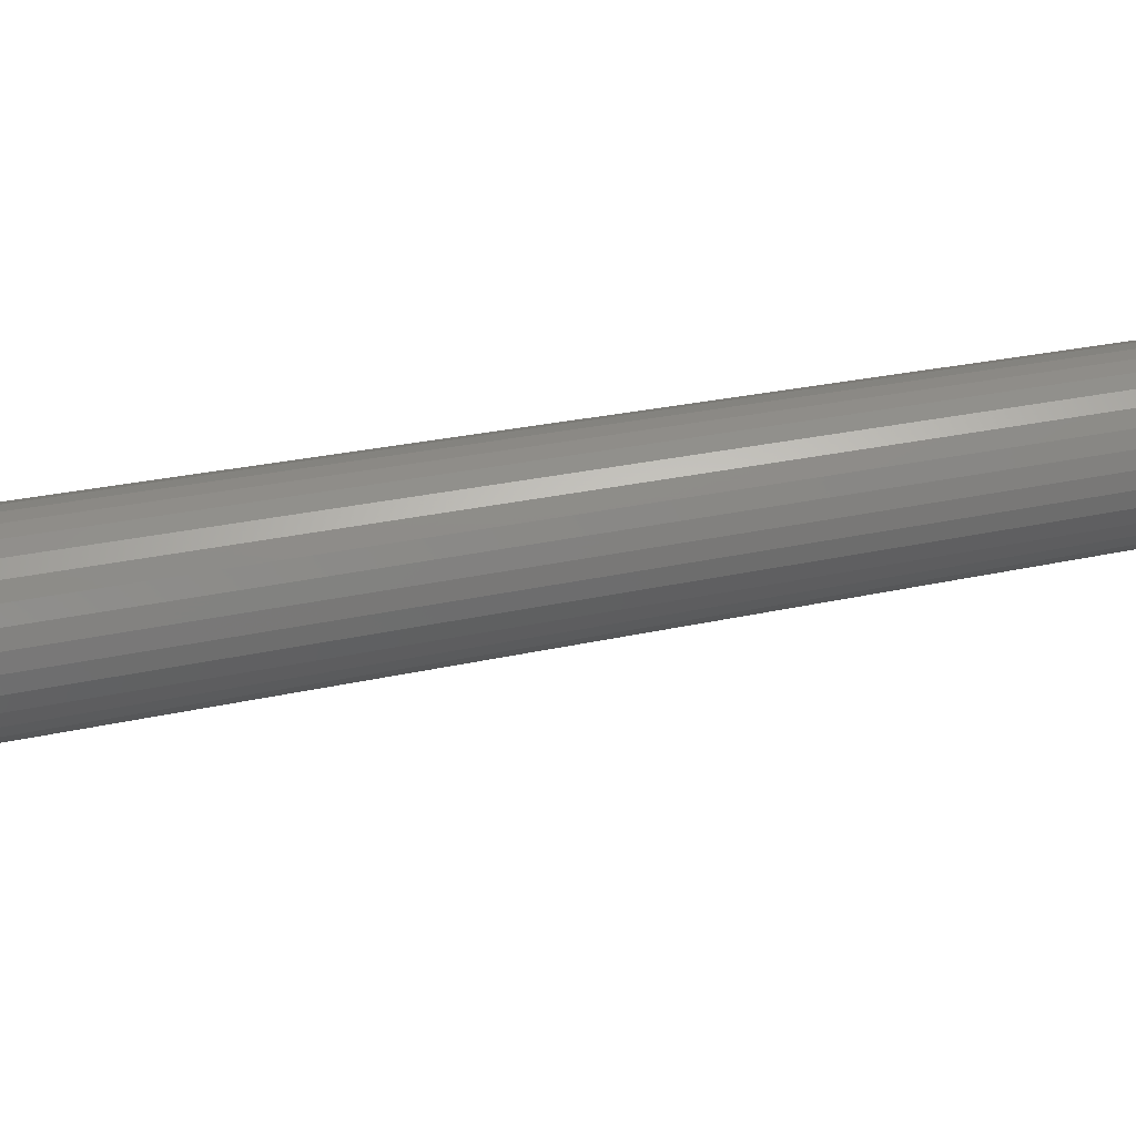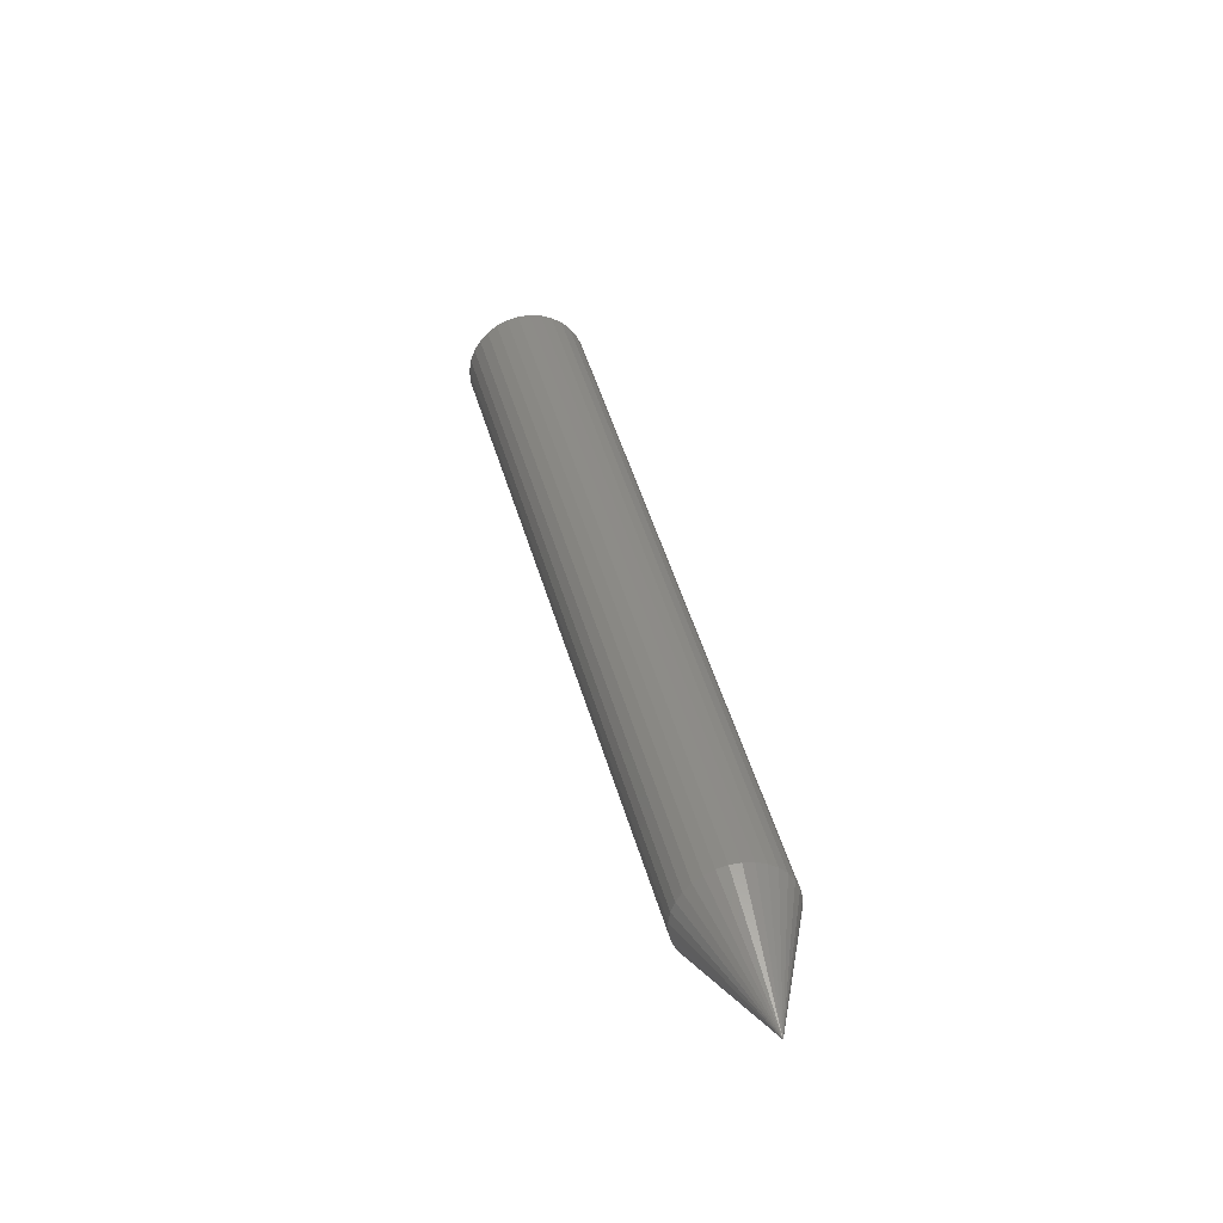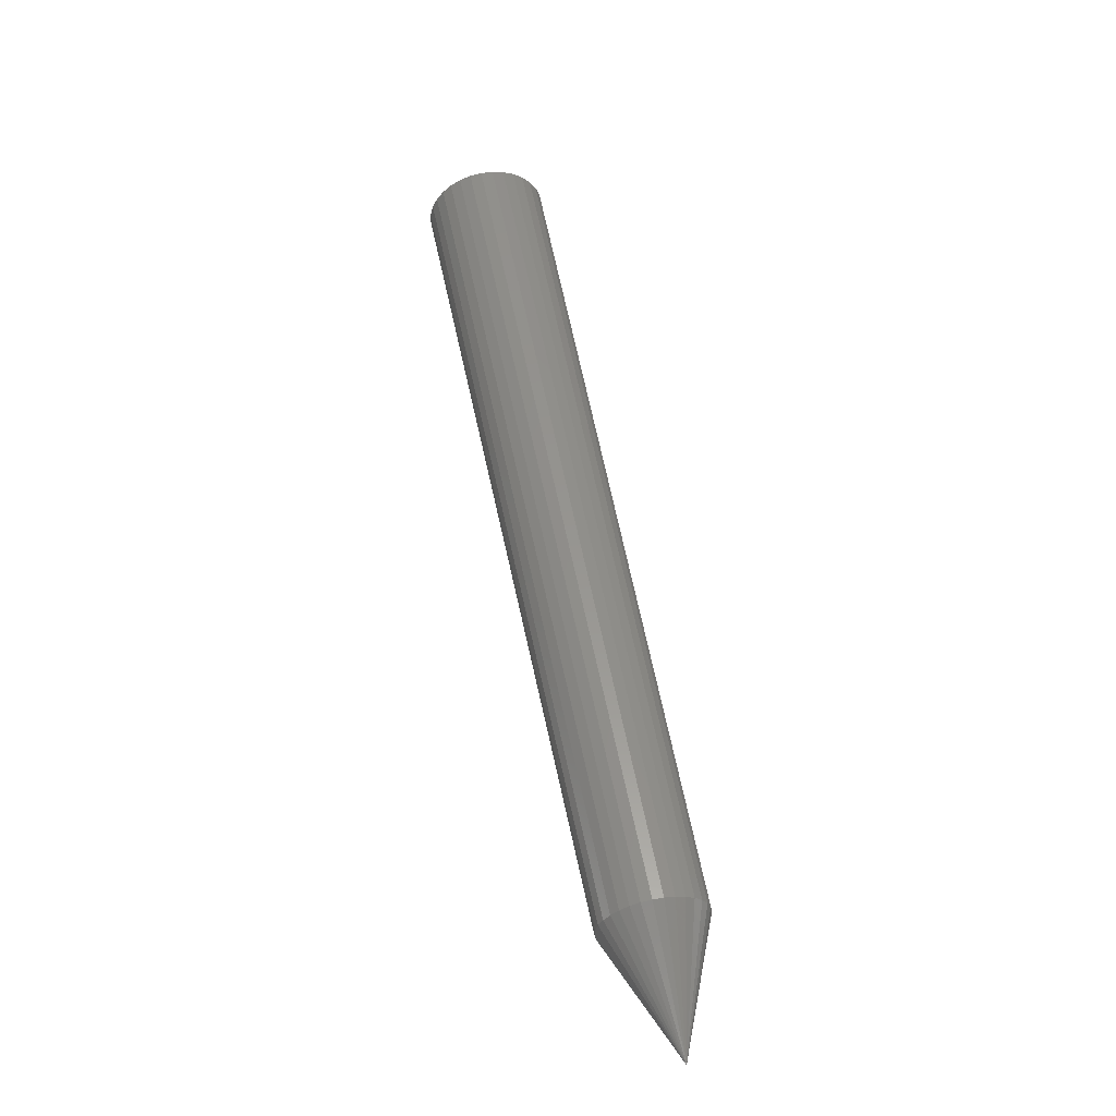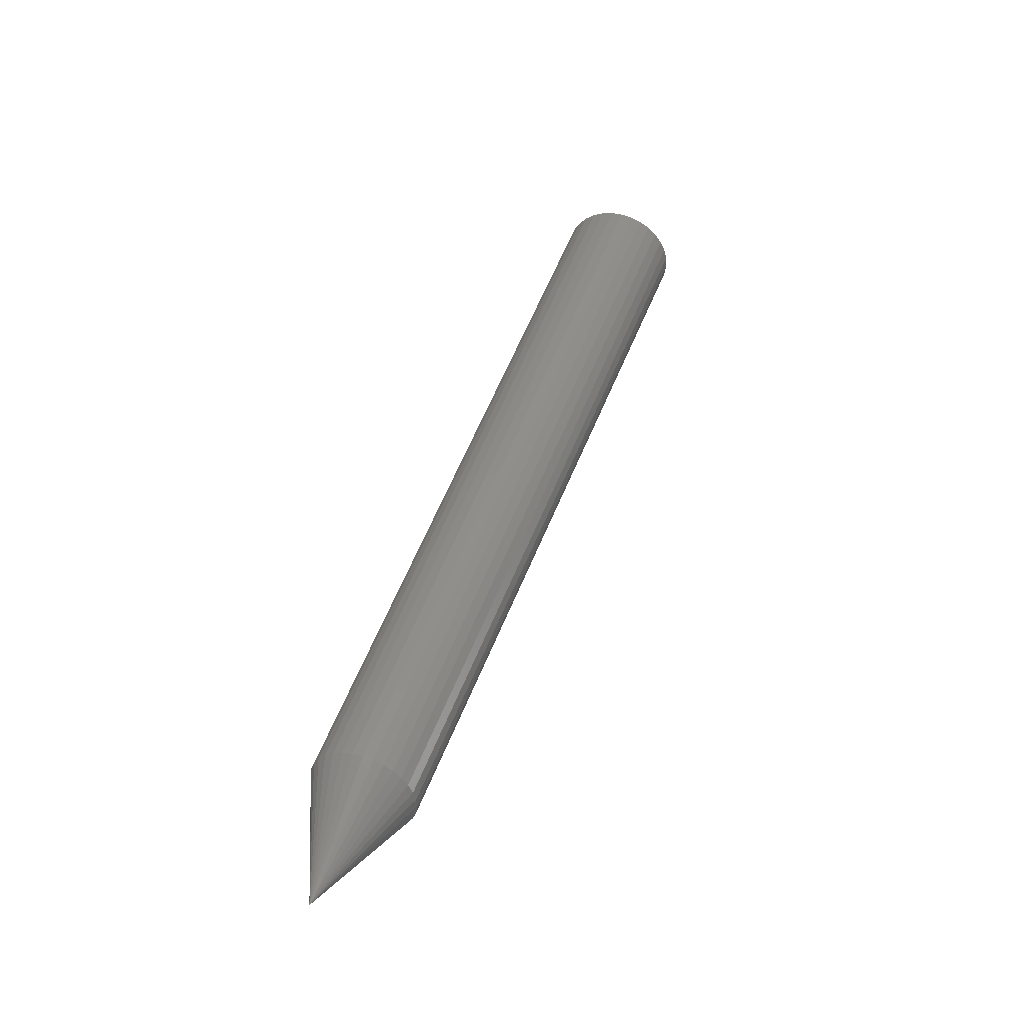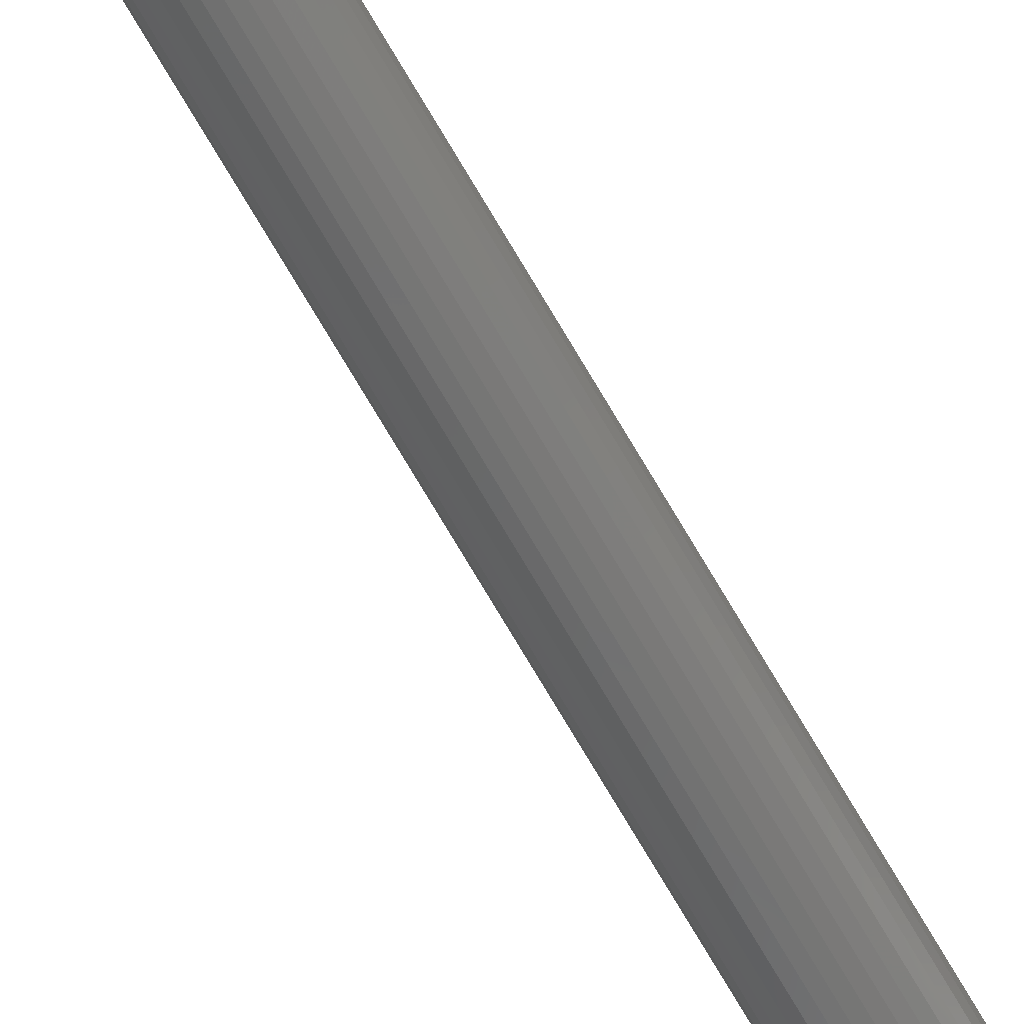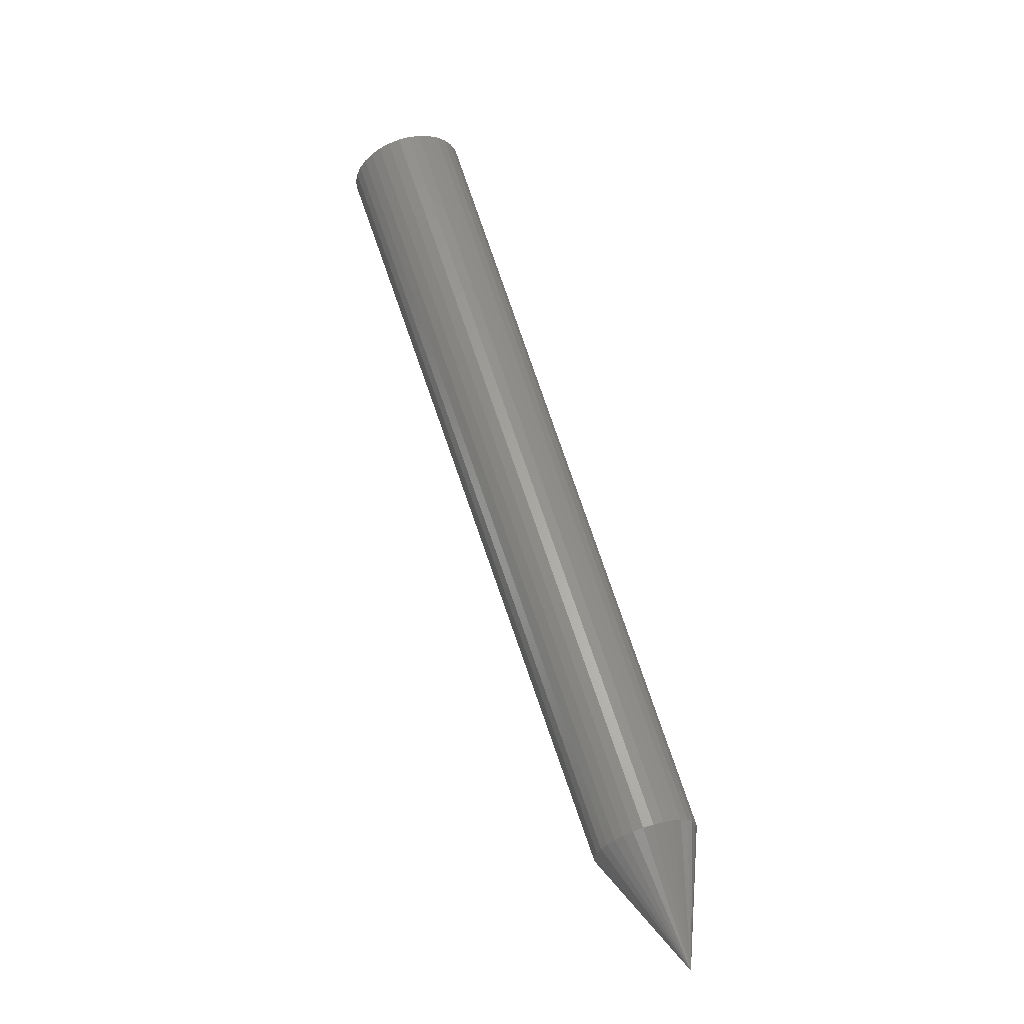
<metadata>
{"format":"stl","ext":"stl","renderer":"f3d","projection":"perspective","resolution":1024,"background":"white","views":[{"elev":53.7,"azim":-80.8,"up":"+Z"},{"elev":-70.3,"azim":-51.7,"up":"+Y"},{"elev":-50.1,"azim":-56.5,"up":"+Y"},{"elev":-53.6,"azim":-155.1,"up":"+Y"},{"elev":-62.5,"azim":49.0,"up":"+Z"},{"elev":-38.2,"azim":-30.9,"up":"+Y"}]}
</metadata>
<code>
# stl→obj: 66 verts, 128 faces
v -0.2371 0.3152 0
v -0.2335 0.4305 -0.02362
v -0.2386 0.4286 -0.0316
v -0.2451 0.4262 -0.03836
v -0.2527 0.4234 -0.04366
v -0.2611 0.4203 -0.04727
v -0.27 0.417 -0.04907
v -0.279 0.4137 -0.04898
v -0.2879 0.4104 -0.04701
v -0.2963 0.4073 -0.04323
v -0.3037 0.4046 -0.03779
v -0.3101 0.4022 -0.0309
v -0.3151 0.4004 -0.02282
v -0.3184 0.3991 -0.01387
v -0.3201 0.3985 -0.004381
v -0.32 0.3985 0.005276
v -0.3182 0.3992 0.01473
v -0.3147 0.4005 0.02362
v -0.002549 -0.3203 0
v -0.07336 -0.2353 0.02021
v -0.0764 -0.2364 0.01261
v -0.07798 -0.237 0.004516
v -0.07805 -0.237 -0.00375
v -0.07661 -0.2365 -0.01187
v -0.07371 -0.2354 -0.01954
v -0.06946 -0.2339 -0.02645
v -0.06402 -0.2319 -0.03235
v -0.05761 -0.2295 -0.037
v -0.05048 -0.2269 -0.04024
v -0.04289 -0.2241 -0.04192
v -0.03513 -0.2212 -0.042
v -0.02751 -0.2184 -0.04046
v -0.02032 -0.2157 -0.03737
v -0.01384 -0.2133 -0.03284
v -0.008303 -0.2113 -0.02705
v -0.003936 -0.2097 -0.02021
v -0.3096 0.4024 0.0316
v -0.3031 0.4048 0.03836
v -0.2955 0.4076 0.04366
v -0.2871 0.4107 0.04727
v -0.2782 0.414 0.04907
v -0.2691 0.4173 0.04898
v -0.2603 0.4206 0.04701
v -0.2519 0.4237 0.04323
v -0.2445 0.4264 0.03779
v -0.2381 0.4288 0.0309
v -0.2331 0.4306 0.02282
v -0.2298 0.4319 0.01387
v -0.2281 0.4325 0.004381
v -0.2281 0.4325 -0.005276
v -0.23 0.4318 -0.01473
v -0.0009031 -0.2086 -0.01261
v 0.0006791 -0.208 -0.004516
v 0.0007498 -0.2079 0.00375
v -0.0006935 -0.2085 0.01187
v -0.003596 -0.2096 0.01954
v -0.007845 -0.2111 0.02645
v -0.01328 -0.2131 0.03235
v -0.01969 -0.2155 0.037
v -0.02682 -0.2181 0.04024
v -0.03441 -0.2209 0.04192
v -0.04217 -0.2238 0.042
v -0.04979 -0.2266 0.04046
v -0.05698 -0.2293 0.03737
v -0.06346 -0.2316 0.03284
v -0.069 -0.2337 0.02705
f 1 2 3
f 1 3 4
f 1 4 5
f 1 5 6
f 1 6 7
f 1 7 8
f 1 8 9
f 1 9 10
f 1 10 11
f 1 11 12
f 1 12 13
f 1 13 14
f 1 14 15
f 1 15 16
f 1 16 17
f 1 17 18
f 19 20 21
f 19 21 22
f 19 22 23
f 19 23 24
f 19 24 25
f 19 25 26
f 19 26 27
f 19 27 28
f 19 28 29
f 19 29 30
f 19 30 31
f 19 31 32
f 19 32 33
f 19 33 34
f 19 34 35
f 19 35 36
f 2 36 3
f 3 36 35
f 3 35 4
f 4 35 34
f 4 34 5
f 5 34 33
f 5 33 6
f 6 33 32
f 6 32 7
f 7 32 31
f 7 31 8
f 8 31 30
f 8 30 9
f 9 30 29
f 9 29 10
f 10 29 28
f 10 28 11
f 11 28 27
f 11 27 12
f 12 27 26
f 12 26 13
f 13 26 25
f 13 25 14
f 14 25 24
f 14 24 15
f 15 24 23
f 15 23 16
f 16 23 22
f 16 22 17
f 17 22 21
f 17 21 18
f 18 21 20
f 1 18 37
f 1 37 38
f 1 38 39
f 1 39 40
f 1 40 41
f 1 41 42
f 1 42 43
f 1 43 44
f 1 44 45
f 1 45 46
f 1 46 47
f 1 47 48
f 1 48 49
f 1 49 50
f 1 50 51
f 1 51 2
f 19 36 52
f 19 52 53
f 19 53 54
f 19 54 55
f 19 55 56
f 19 56 57
f 19 57 58
f 19 58 59
f 19 59 60
f 19 60 61
f 19 61 62
f 19 62 63
f 19 63 64
f 19 64 65
f 19 65 66
f 19 66 20
f 18 20 37
f 37 20 66
f 37 66 38
f 38 66 65
f 38 65 39
f 39 65 64
f 39 64 40
f 40 64 63
f 40 63 41
f 41 63 62
f 41 62 42
f 42 62 61
f 42 61 43
f 43 61 60
f 43 60 44
f 44 60 59
f 44 59 45
f 45 59 58
f 45 58 46
f 46 58 57
f 46 57 47
f 47 57 56
f 47 56 48
f 48 56 55
f 48 55 49
f 49 55 54
f 49 54 50
f 50 54 53
f 50 53 51
f 51 53 52
f 51 52 2
f 2 52 36

</code>
